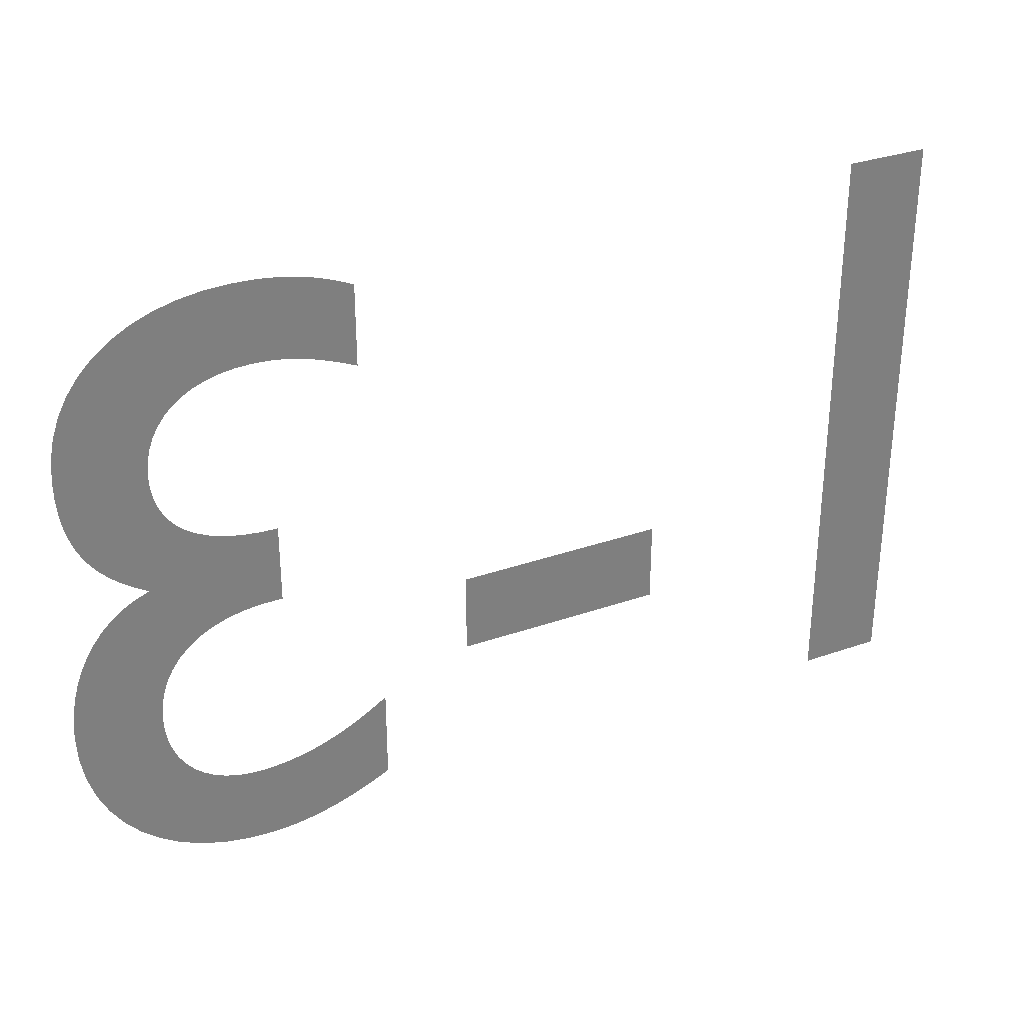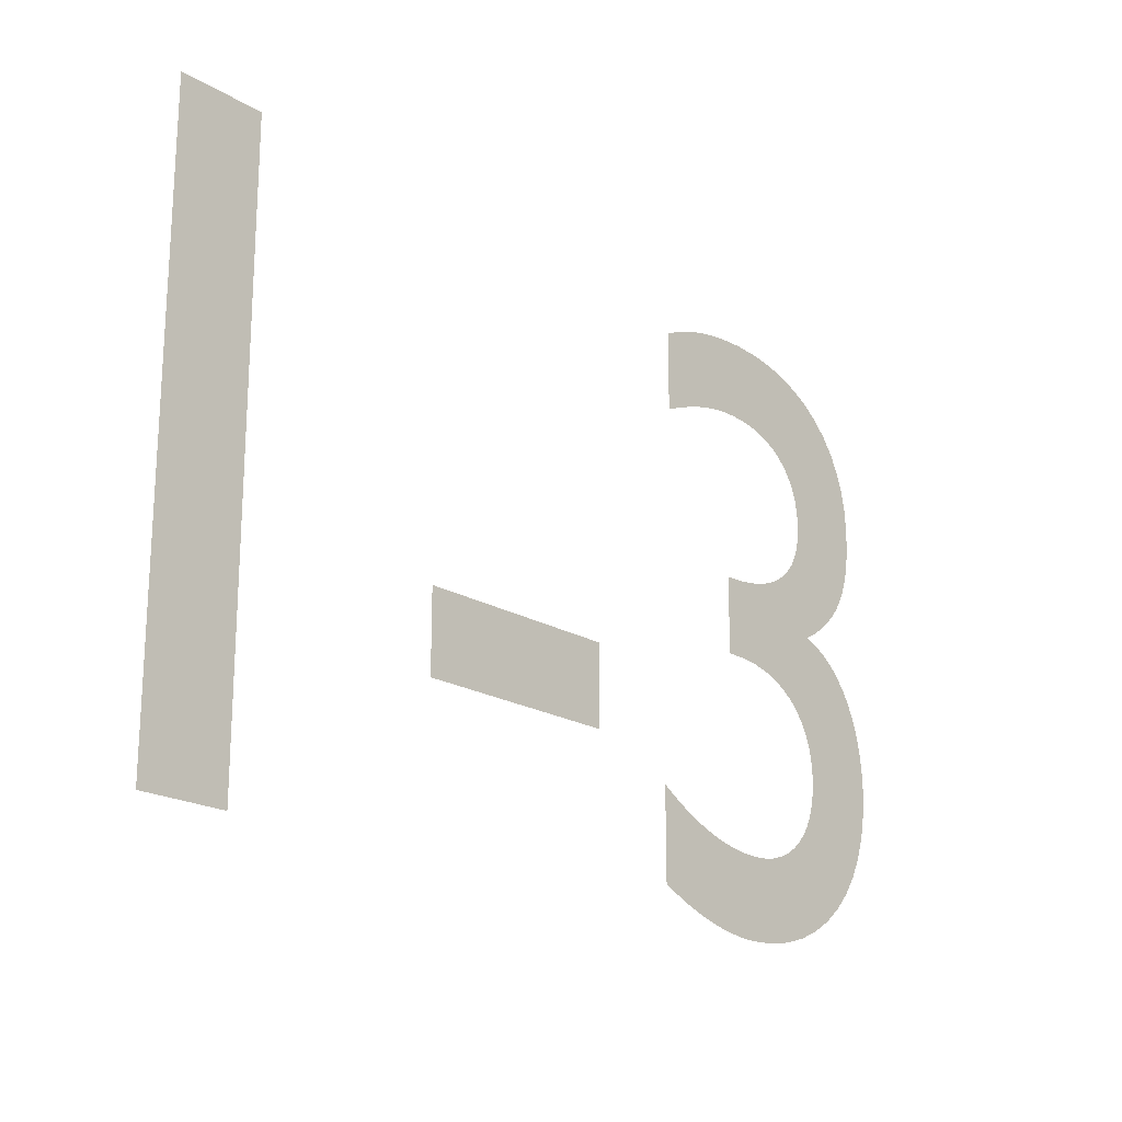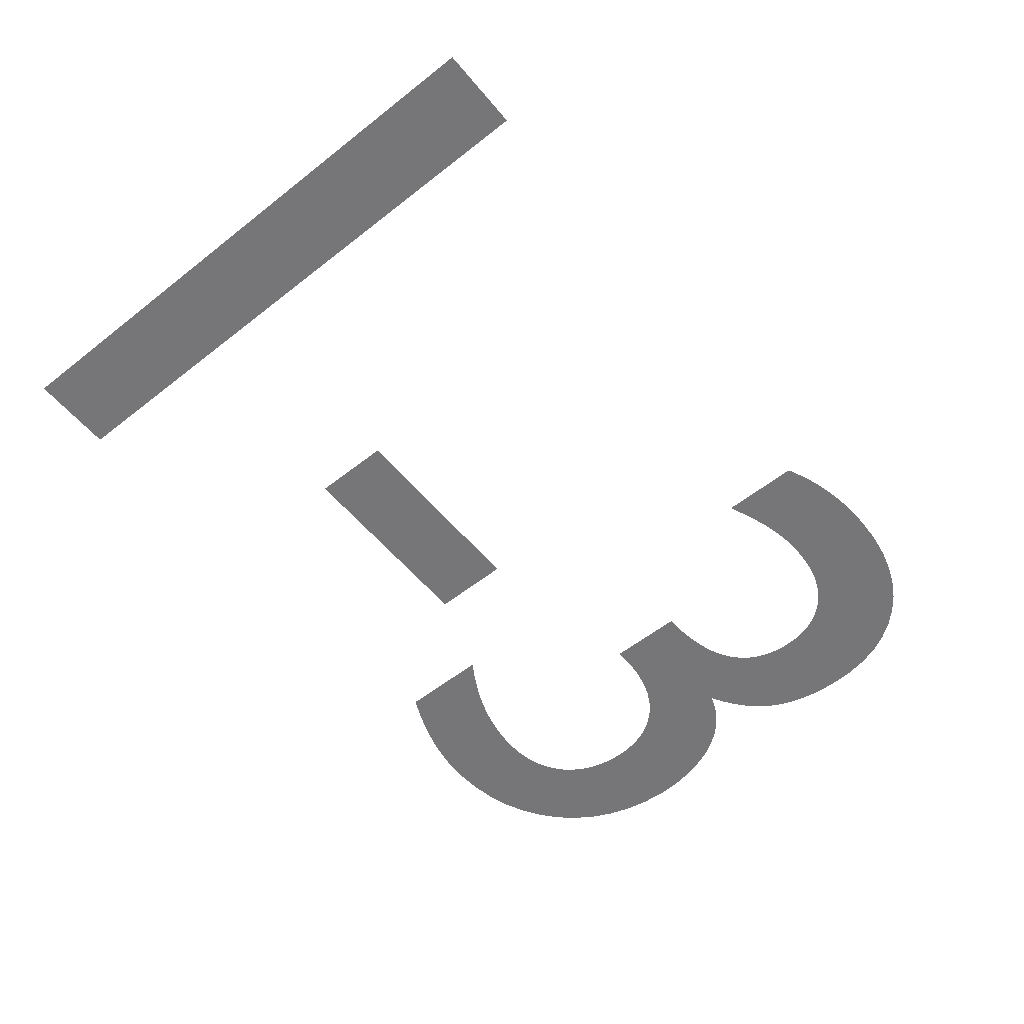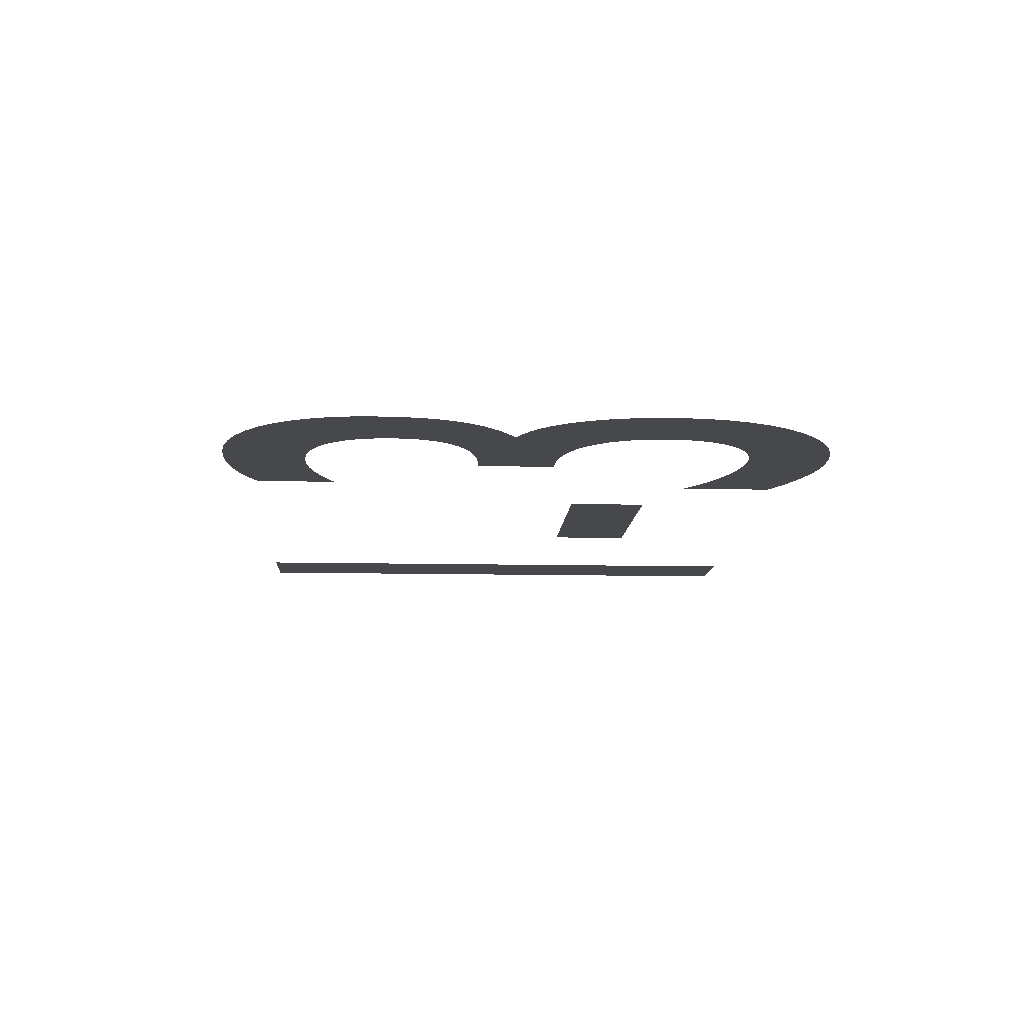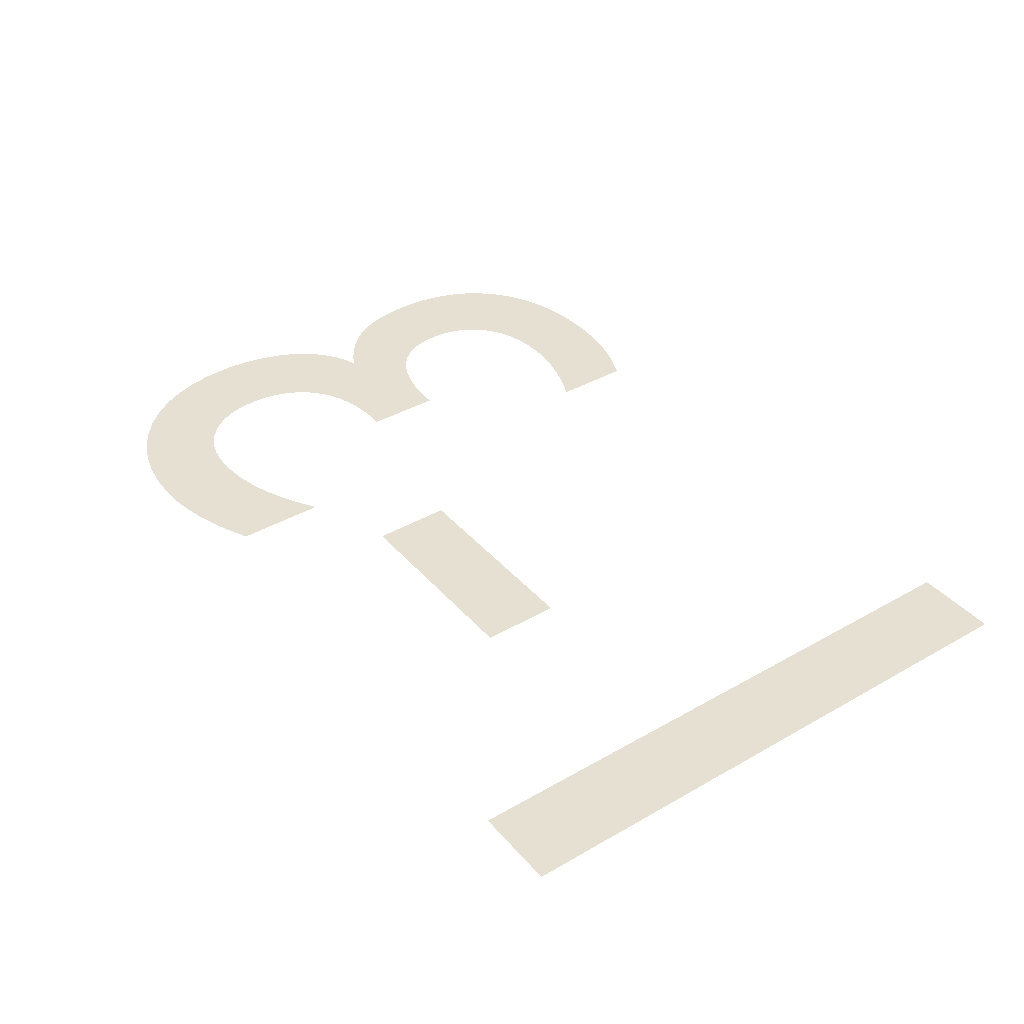
<metadata>
{"format":"obj","ext":"obj","renderer":"f3d","projection":"perspective","resolution":1024,"background":"white","views":[{"elev":31.6,"azim":-26.5,"up":"+Y"},{"elev":-19.9,"azim":132.2,"up":"+Y"},{"elev":-56.9,"azim":129.4,"up":"+Z"},{"elev":-11.1,"azim":-93.2,"up":"+Z"},{"elev":38.4,"azim":54.0,"up":"+Z"}]}
</metadata>
<code>
o テキスト
v -0.2661 0.9175 0.1
v -0.2775 0.9225 0.1
v -0.2884 0.9269 0.1
v -0.2988 0.9309 0.1
v -0.3088 0.9343 0.1
v -0.3184 0.9373 0.1
v -0.3278 0.9399 0.1
v -0.337 0.942 0.1
v -0.346 0.9436 0.1
v -0.3549 0.9449 0.1
v -0.3639 0.9458 0.1
v -0.3729 0.9463 0.1
v -0.3821 0.9465 0.1
v -0.3995 0.9457 0.1
v -0.4158 0.9433 0.1
v -0.4309 0.9394 0.1
v -0.4447 0.934 0.1
v -0.4571 0.9273 0.1
v -0.4681 0.9191 0.1
v -0.4776 0.9096 0.1
v -0.4855 0.8989 0.1
v -0.4918 0.887 0.1
v -0.4963 0.8739 0.1
v -0.4991 0.8597 0.1
v -0.5001 0.8445 0.1
v -0.4991 0.8295 0.1
v -0.4963 0.8156 0.1
v -0.4916 0.8029 0.1
v -0.4851 0.7913 0.1
v -0.4766 0.7809 0.1
v -0.4663 0.7717 0.1
v -0.4541 0.7639 0.1
v -0.4401 0.7574 0.1
v -0.4241 0.7522 0.1
v -0.4063 0.7485 0.1
v -0.3866 0.7462 0.1
v -0.3651 0.7455 0.1
v -0.3651 0.6555 0.1
v -0.3883 0.6556 0.1
v -0.4096 0.6534 0.1
v -0.4288 0.6492 0.1
v -0.446 0.643 0.1
v -0.4612 0.6351 0.1
v -0.4744 0.6255 0.1
v -0.4856 0.6144 0.1
v -0.4948 0.6019 0.1
v -0.5019 0.5883 0.1
v -0.507 0.5735 0.1
v -0.51 0.5579 0.1
v -0.5111 0.5415 0.1
v -0.5102 0.5255 0.1
v -0.5076 0.5105 0.1
v -0.5033 0.4966 0.1
v -0.4974 0.4839 0.1
v -0.49 0.4724 0.1
v -0.4812 0.4622 0.1
v -0.4709 0.4534 0.1
v -0.4594 0.4461 0.1
v -0.4465 0.4402 0.1
v -0.4325 0.436 0.1
v -0.4173 0.4334 0.1
v -0.4011 0.4325 0.1
v -0.3886 0.4328 0.1
v -0.3761 0.4339 0.1
v -0.3635 0.4357 0.1
v -0.351 0.4382 0.1
v -0.3384 0.4414 0.1
v -0.3258 0.4454 0.1
v -0.3132 0.45 0.1
v -0.3005 0.4554 0.1
v -0.2877 0.4616 0.1
v -0.2749 0.4685 0.1
v -0.262 0.4761 0.1
v -0.2491 0.4845 0.1
v -0.2491 0.3785 0.1
v -0.2613 0.3725 0.1
v -0.2736 0.3669 0.1
v -0.2858 0.3618 0.1
v -0.298 0.3573 0.1
v -0.3102 0.3532 0.1
v -0.3223 0.3496 0.1
v -0.3344 0.3466 0.1
v -0.3465 0.344 0.1
v -0.3585 0.3421 0.1
v -0.3704 0.3406 0.1
v -0.3823 0.3398 0.1
v -0.3941 0.3395 0.1
v -0.4248 0.3412 0.1
v -0.4537 0.3463 0.1
v -0.4808 0.3547 0.1
v -0.5058 0.366 0.1
v -0.5285 0.3803 0.1
v -0.5488 0.3972 0.1
v -0.5665 0.4167 0.1
v -0.5813 0.4386 0.1
v -0.5932 0.4627 0.1
v -0.6019 0.4888 0.1
v -0.6072 0.5168 0.1
v -0.6091 0.5465 0.1
v -0.6084 0.564 0.1
v -0.6065 0.5813 0.1
v -0.6033 0.5984 0.1
v -0.5988 0.6149 0.1
v -0.5929 0.6308 0.1
v -0.5856 0.6459 0.1
v -0.5768 0.6599 0.1
v -0.5667 0.6727 0.1
v -0.5551 0.6842 0.1
v -0.5419 0.6941 0.1
v -0.5273 0.7022 0.1
v -0.5111 0.7085 0.1
v -0.5258 0.7172 0.1
v -0.539 0.7263 0.1
v -0.5508 0.736 0.1
v -0.5612 0.7464 0.1
v -0.5702 0.7574 0.1
v -0.5778 0.7692 0.1
v -0.5842 0.7819 0.1
v -0.5893 0.7956 0.1
v -0.5932 0.8103 0.1
v -0.5959 0.8261 0.1
v -0.5975 0.8432 0.1
v -0.5981 0.8615 0.1
v -0.5964 0.8877 0.1
v -0.5916 0.9122 0.1
v -0.5838 0.9349 0.1
v -0.5731 0.9556 0.1
v -0.5595 0.9744 0.1
v -0.5433 0.991 0.1
v -0.5246 1.005 0.1
v -0.5034 1.017 0.1
v -0.4799 1.027 0.1
v -0.4543 1.034 0.1
v -0.4266 1.038 0.1
v -0.3971 1.039 0.1
v -0.3846 1.039 0.1
v -0.3725 1.039 0.1
v -0.3608 1.038 0.1
v -0.3495 1.036 0.1
v -0.3386 1.035 0.1
v -0.3278 1.032 0.1
v -0.3173 1.03 0.1
v -0.3069 1.027 0.1
v -0.2967 1.023 0.1
v -0.2865 1.02 0.1
v -0.2763 1.015 0.1
v -0.2661 1.01 0.1
v -0.1451 0.6155 0.1
v 0.09794 0.6155 0.1
v 0.09794 0.5225 0.1
v -0.1451 0.5225 0.1
v 0.3379 1.03 0.1
v 0.4359 1.03 0.1
v 0.4359 0.3485 0.1
v 0.3379 0.3485 0.1
f 136 134 135
f 137 134 136
f 138 134 137
f 138 133 134
f 139 133 138
f 140 133 139
f 141 133 140
f 141 132 133
f 142 132 141
f 143 132 142
f 144 132 143
f 144 131 132
f 145 131 144
f 146 131 145
f 146 130 131
f 147 130 146
f 1 2 147
f 2 3 147
f 3 4 147
f 4 5 147
f 5 130 147
f 5 6 130
f 6 7 130
f 7 129 130
f 7 8 129
f 8 9 129
f 9 128 129
f 9 10 128
f 10 11 128
f 11 12 128
f 12 127 128
f 12 13 127
f 13 14 127
f 14 126 127
f 15 126 14
f 16 126 15
f 17 126 16
f 17 125 126
f 18 125 17
f 19 125 18
f 20 125 19
f 20 124 125
f 21 124 20
f 22 124 21
f 22 123 124
f 23 123 22
f 24 123 23
f 24 122 123
f 25 122 24
f 26 122 25
f 26 121 122
f 27 121 26
f 27 120 121
f 28 120 27
f 28 119 120
f 29 119 28
f 29 118 119
f 30 118 29
f 30 117 118
f 31 117 30
f 32 117 31
f 32 116 117
f 33 116 32
f 33 115 116
f 34 115 33
f 35 115 34
f 36 115 35
f 36 114 115
f 37 114 36
f 38 114 37
f 38 113 114
f 38 112 113
f 38 111 112
f 38 110 111
f 38 109 110
f 38 108 109
f 38 107 108
f 38 106 107
f 38 39 106
f 39 105 106
f 40 105 39
f 41 105 40
f 42 105 41
f 42 104 105
f 43 104 42
f 44 104 43
f 44 103 104
f 45 103 44
f 45 102 103
f 46 102 45
f 47 102 46
f 47 101 102
f 48 101 47
f 48 100 101
f 49 100 48
f 49 99 100
f 50 99 49
f 50 98 99
f 51 98 50
f 52 98 51
f 52 97 98
f 53 97 52
f 54 97 53
f 54 96 97
f 75 73 74
f 55 96 54
f 75 72 73
f 56 96 55
f 75 71 72
f 56 95 96
f 57 95 56
f 75 70 71
f 75 69 70
f 58 95 57
f 75 68 69
f 59 95 58
f 75 67 68
f 75 66 67
f 60 95 59
f 60 94 95
f 75 65 66
f 61 94 60
f 75 64 65
f 75 63 64
f 62 94 61
f 75 62 63
f 75 94 62
f 75 93 94
f 75 92 93
f 75 91 92
f 76 91 75
f 77 91 76
f 78 91 77
f 78 90 91
f 79 90 78
f 80 90 79
f 80 89 90
f 81 89 80
f 82 89 81
f 83 89 82
f 83 88 89
f 84 88 83
f 85 88 84
f 85 87 88
f 86 87 85
f 150 148 149
f 150 151 148
f 154 152 153
f 154 155 152

</code>
